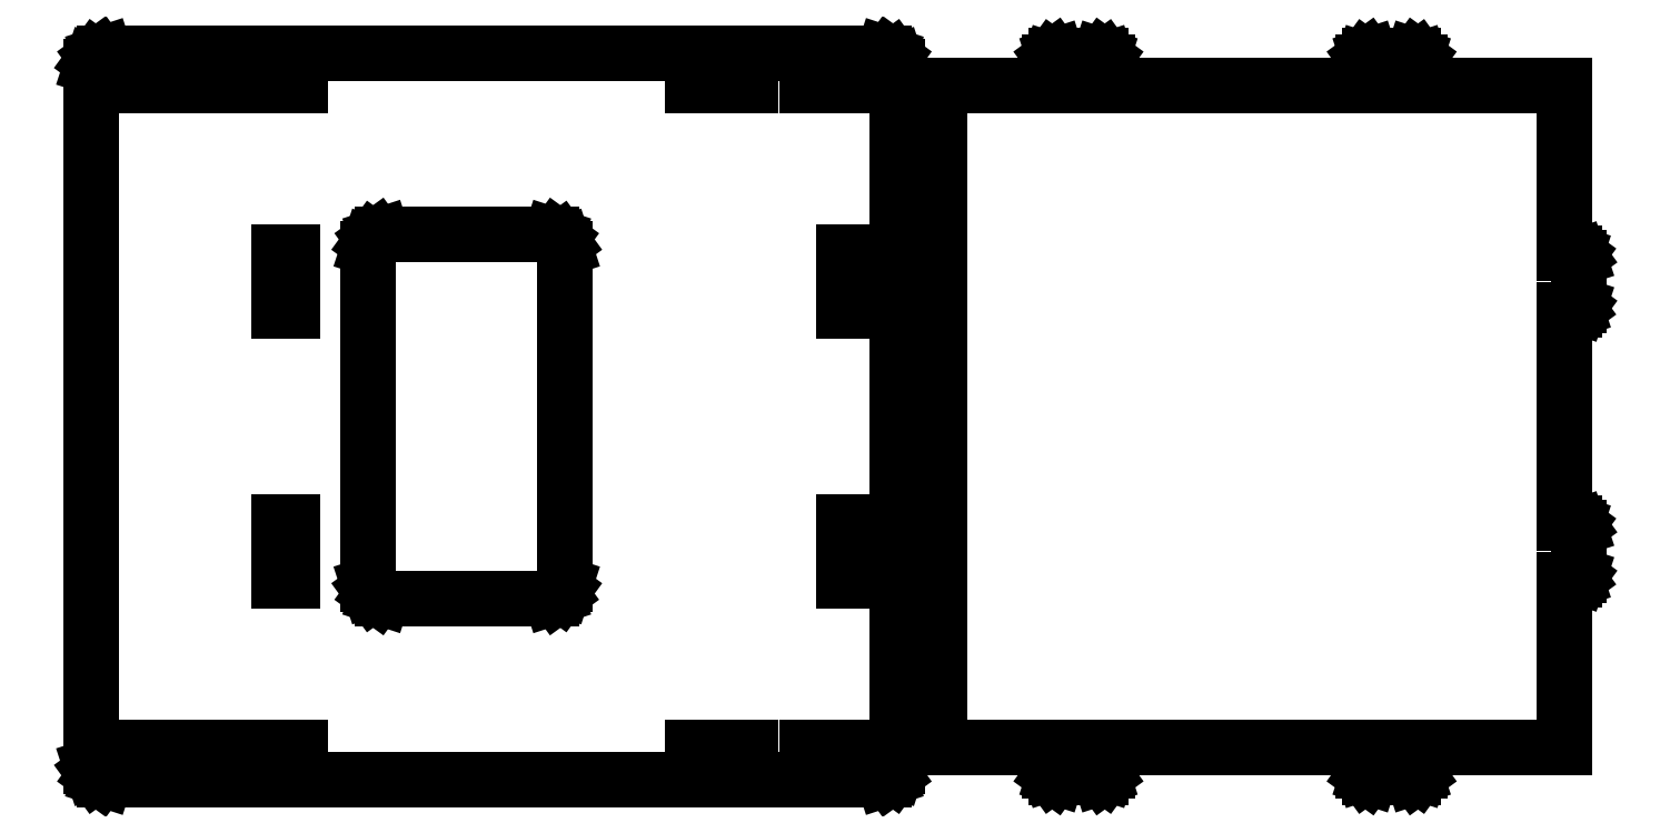
<metadata>
{"format":"dxf","ext":"dxf","renderer":"ezdxf+matplotlib","layout":"modelspace","background":"white","min_lineweight":24,"dpi":150}
</metadata>
<code>
0
SECTION
2
ENTITIES
0
LINE
8
0
10
68.83
20
-561.9
11
75.33
21
-557.1
0
LINE
8
0
10
75.33
20
-557.1
11
80.06
21
-550.6
0
LINE
8
0
10
80.06
20
-550.6
11
82.55
21
-543
0
LINE
8
0
10
82.55
20
-543
11
82.55
21
543
0
LINE
8
0
10
82.55
20
543
11
80.06
21
550.6
0
LINE
8
0
10
80.06
20
550.6
11
75.33
21
557.1
0
LINE
8
0
10
75.33
20
557.1
11
68.83
21
561.9
0
LINE
8
0
10
68.83
20
561.9
11
61.17
21
564.4
0
LINE
8
0
10
61.17
20
564.4
11
-1147
21
564.4
0
LINE
8
0
10
-1147
20
564.4
11
-1155
21
561.9
0
LINE
8
0
10
-1155
20
561.9
11
-1161
21
557.1
0
LINE
8
0
10
-1161
20
557.1
11
-1166
21
550.6
0
LINE
8
0
10
-1166
20
550.6
11
-1168
21
543
0
LINE
8
0
10
-1168
20
543
11
-1168
21
-543
0
LINE
8
0
10
-1168
20
-543
11
-1166
21
-550.6
0
LINE
8
0
10
-1166
20
-550.6
11
-1161
21
-557.1
0
LINE
8
0
10
-1161
20
-557.1
11
-1155
21
-561.9
0
LINE
8
0
10
-1155
20
-561.9
11
-1147
21
-564.4
0
LINE
8
0
10
-1147
20
-564.4
11
61.17
21
-564.4
0
LINE
8
0
10
61.17
20
-564.4
11
68.83
21
-561.9
0
LINE
8
0
10
-1112
20
513.2
11
-1112
21
534.6
0
LINE
8
0
10
-1112
20
534.6
11
-1021
21
534.6
0
LINE
8
0
10
-1021
20
534.6
11
-1021
21
513.2
0
LINE
8
0
10
-1021
20
513.2
11
-1112
21
513.2
0
LINE
8
0
10
-934.6
20
513.2
11
-934.6
21
534.6
0
LINE
8
0
10
-934.6
20
534.6
11
-843.4
21
534.6
0
LINE
8
0
10
-843.4
20
534.6
11
-843.4
21
513.2
0
LINE
8
0
10
-843.4
20
513.2
11
-934.6
21
513.2
0
LINE
8
0
10
-236.1
20
513.2
11
-236.1
21
534.6
0
LINE
8
0
10
-236.1
20
534.6
11
-144.9
21
534.6
0
LINE
8
0
10
-144.9
20
534.6
11
-144.9
21
513.2
0
LINE
8
0
10
-144.9
20
513.2
11
-236.1
21
513.2
0
LINE
8
0
10
-58.34
20
513.2
11
-58.34
21
534.6
0
LINE
8
0
10
-58.34
20
534.6
11
32.94
21
534.6
0
LINE
8
0
10
32.94
20
534.6
11
32.94
21
513.2
0
LINE
8
0
10
32.94
20
513.2
11
-58.34
21
513.2
0
LINE
8
0
10
-716.8
20
-282.2
11
-724.5
21
-279.7
0
LINE
8
0
10
-724.5
20
-279.7
11
-731
21
-275
0
LINE
8
0
10
-731
20
-275
11
-735.7
21
-268.5
0
LINE
8
0
10
-735.7
20
-268.5
11
-738.2
21
-260.8
0
LINE
8
0
10
-738.2
20
-260.8
11
-738.2
21
260.8
0
LINE
8
0
10
-738.2
20
260.8
11
-735.7
21
268.5
0
LINE
8
0
10
-735.7
20
268.5
11
-731
21
275
0
LINE
8
0
10
-731
20
275
11
-724.5
21
279.7
0
LINE
8
0
10
-724.5
20
279.7
11
-716.8
21
282.2
0
LINE
8
0
10
-716.8
20
282.2
11
-454.8
21
282.2
0
LINE
8
0
10
-454.8
20
282.2
11
-447.1
21
279.7
0
LINE
8
0
10
-447.1
20
279.7
11
-440.6
21
275
0
LINE
8
0
10
-440.6
20
275
11
-435.9
21
268.5
0
LINE
8
0
10
-435.9
20
268.5
11
-433.4
21
260.8
0
LINE
8
0
10
-433.4
20
260.8
11
-433.4
21
-260.8
0
LINE
8
0
10
-433.4
20
-260.8
11
-435.9
21
-268.5
0
LINE
8
0
10
-435.9
20
-268.5
11
-440.6
21
-275
0
LINE
8
0
10
-440.6
20
-275
11
-447.1
21
-279.7
0
LINE
8
0
10
-447.1
20
-279.7
11
-454.8
21
-282.2
0
LINE
8
0
10
-454.8
20
-282.2
11
-716.8
21
-282.2
0
LINE
8
0
10
-877.5
20
163.9
11
-877.5
21
255.2
0
LINE
8
0
10
-877.5
20
255.2
11
-856.1
21
255.2
0
LINE
8
0
10
-856.1
20
255.2
11
-856.1
21
163.9
0
LINE
8
0
10
-856.1
20
163.9
11
-877.5
21
163.9
0
LINE
8
0
10
-1.191
20
163.9
11
-1.191
21
255.2
0
LINE
8
0
10
-1.191
20
255.2
11
20.24
21
255.2
0
LINE
8
0
10
20.24
20
255.2
11
20.24
21
163.9
0
LINE
8
0
10
20.24
20
163.9
11
-1.191
21
163.9
0
LINE
8
0
10
-877.5
20
-255.2
11
-877.5
21
-163.9
0
LINE
8
0
10
-877.5
20
-163.9
11
-856.1
21
-163.9
0
LINE
8
0
10
-856.1
20
-163.9
11
-856.1
21
-255.2
0
LINE
8
0
10
-856.1
20
-255.2
11
-877.5
21
-255.2
0
LINE
8
0
10
-1.191
20
-255.2
11
-1.191
21
-163.9
0
LINE
8
0
10
-1.191
20
-163.9
11
20.24
21
-163.9
0
LINE
8
0
10
20.24
20
-163.9
11
20.24
21
-255.2
0
LINE
8
0
10
20.24
20
-255.2
11
-1.191
21
-255.2
0
LINE
8
0
10
-1112
20
-534.6
11
-1112
21
-513.2
0
LINE
8
0
10
-1112
20
-513.2
11
-1021
21
-513.2
0
LINE
8
0
10
-1021
20
-513.2
11
-1021
21
-534.6
0
LINE
8
0
10
-1021
20
-534.6
11
-1112
21
-534.6
0
LINE
8
0
10
-934.6
20
-534.6
11
-934.6
21
-513.2
0
LINE
8
0
10
-934.6
20
-513.2
11
-843.4
21
-513.2
0
LINE
8
0
10
-843.4
20
-513.2
11
-843.4
21
-534.6
0
LINE
8
0
10
-843.4
20
-534.6
11
-934.6
21
-534.6
0
LINE
8
0
10
-58.34
20
-534.6
11
-58.34
21
-513.2
0
LINE
8
0
10
-58.34
20
-513.2
11
32.94
21
-513.2
0
LINE
8
0
10
32.94
20
-513.2
11
32.94
21
-534.6
0
LINE
8
0
10
32.94
20
-534.6
11
-58.34
21
-534.6
0
LINE
8
0
10
-236.1
20
-534.6
11
-236.1
21
-513.2
0
LINE
8
0
10
-236.1
20
-513.2
11
-144.9
21
-513.2
0
LINE
8
0
10
-144.9
20
-513.2
11
-144.9
21
-534.6
0
LINE
8
0
10
-144.9
20
-534.6
11
-236.1
21
-534.6
0
LINE
8
0
10
400.6
20
-559.3
11
403.8
21
-557
0
LINE
8
0
10
403.8
20
-557
11
406.2
21
-553.7
0
LINE
8
0
10
406.2
20
-553.7
11
407.4
21
-549.9
0
LINE
8
0
10
407.4
20
-549.9
11
407.4
21
-513.8
0
LINE
8
0
10
407.4
20
-513.8
11
830.9
21
-513.8
0
LINE
8
0
10
830.9
20
-513.8
11
830.9
21
-535.2
0
LINE
8
0
10
830.9
20
-535.2
11
804.3
21
-535.2
0
LINE
8
0
10
804.3
20
-535.2
11
804.3
21
-549.9
0
LINE
8
0
10
804.3
20
-549.9
11
805.5
21
-553.7
0
LINE
8
0
10
805.5
20
-553.7
11
807.9
21
-557
0
LINE
8
0
10
807.9
20
-557
11
811.2
21
-559.3
0
LINE
8
0
10
811.2
20
-559.3
11
815
21
-560.6
0
LINE
8
0
10
815
20
-560.6
11
882.5
21
-560.6
0
LINE
8
0
10
882.5
20
-560.6
11
886.3
21
-559.3
0
LINE
8
0
10
886.3
20
-559.3
11
889.6
21
-557
0
LINE
8
0
10
889.6
20
-557
11
892
21
-553.7
0
LINE
8
0
10
892
20
-553.7
11
893.2
21
-549.9
0
LINE
8
0
10
893.2
20
-549.9
11
893.2
21
-513.8
0
LINE
8
0
10
893.2
20
-513.8
11
1116
21
-513.8
0
LINE
8
0
10
1116
20
-513.8
11
1116
21
-254
0
LINE
8
0
10
1116
20
-254
11
1132
21
-254
0
LINE
8
0
10
1132
20
-254
11
1135
21
-253.1
0
LINE
8
0
10
1135
20
-253.1
11
1137
21
-251.3
0
LINE
8
0
10
1137
20
-251.3
11
1139
21
-248.9
0
LINE
8
0
10
1139
20
-248.9
11
1140
21
-246
0
LINE
8
0
10
1140
20
-246
11
1140
21
-173.1
0
LINE
8
0
10
1140
20
-173.1
11
1139
21
-170.2
0
LINE
8
0
10
1139
20
-170.2
11
1137
21
-167.8
0
LINE
8
0
10
1137
20
-167.8
11
1135
21
-166
0
LINE
8
0
10
1135
20
-166
11
1132
21
-165.1
0
LINE
8
0
10
1132
20
-165.1
11
1116
21
-165.1
0
LINE
8
0
10
1116
20
-165.1
11
1116
21
165.1
0
LINE
8
0
10
1116
20
165.1
11
1132
21
165.1
0
LINE
8
0
10
1132
20
165.1
11
1135
21
166
0
LINE
8
0
10
1135
20
166
11
1137
21
167.8
0
LINE
8
0
10
1137
20
167.8
11
1139
21
170.2
0
LINE
8
0
10
1139
20
170.2
11
1140
21
173.1
0
LINE
8
0
10
1140
20
173.1
11
1140
21
246
0
LINE
8
0
10
1140
20
246
11
1139
21
248.9
0
LINE
8
0
10
1139
20
248.9
11
1137
21
251.3
0
LINE
8
0
10
1137
20
251.3
11
1135
21
253.1
0
LINE
8
0
10
1135
20
253.1
11
1132
21
254
0
LINE
8
0
10
1132
20
254
11
1116
21
254
0
LINE
8
0
10
1116
20
254
11
1116
21
513.8
0
LINE
8
0
10
1116
20
513.8
11
893.2
21
513.8
0
LINE
8
0
10
893.2
20
513.8
11
893.2
21
549.9
0
LINE
8
0
10
893.2
20
549.9
11
892
21
553.7
0
LINE
8
0
10
892
20
553.7
11
889.6
21
557
0
LINE
8
0
10
889.6
20
557
11
886.3
21
559.3
0
LINE
8
0
10
886.3
20
559.3
11
882.5
21
560.6
0
LINE
8
0
10
882.5
20
560.6
11
815
21
560.6
0
LINE
8
0
10
815
20
560.6
11
811.2
21
559.3
0
LINE
8
0
10
811.2
20
559.3
11
807.9
21
557
0
LINE
8
0
10
807.9
20
557
11
805.5
21
553.7
0
LINE
8
0
10
805.5
20
553.7
11
804.3
21
549.9
0
LINE
8
0
10
804.3
20
549.9
11
804.3
21
535.2
0
LINE
8
0
10
804.3
20
535.2
11
830.9
21
535.2
0
LINE
8
0
10
830.9
20
535.2
11
830.9
21
513.8
0
LINE
8
0
10
830.9
20
513.8
11
407.4
21
513.8
0
LINE
8
0
10
407.4
20
513.8
11
407.4
21
549.9
0
LINE
8
0
10
407.4
20
549.9
11
406.2
21
553.7
0
LINE
8
0
10
406.2
20
553.7
11
403.8
21
557
0
LINE
8
0
10
403.8
20
557
11
400.6
21
559.3
0
LINE
8
0
10
400.6
20
559.3
11
396.7
21
560.6
0
LINE
8
0
10
396.7
20
560.6
11
329.2
21
560.6
0
LINE
8
0
10
329.2
20
560.6
11
325.4
21
559.3
0
LINE
8
0
10
325.4
20
559.3
11
322.1
21
557
0
LINE
8
0
10
322.1
20
557
11
319.8
21
553.7
0
LINE
8
0
10
319.8
20
553.7
11
318.5
21
549.9
0
LINE
8
0
10
318.5
20
549.9
11
318.5
21
535.2
0
LINE
8
0
10
318.5
20
535.2
11
345.1
21
535.2
0
LINE
8
0
10
345.1
20
535.2
11
345.1
21
513.8
0
LINE
8
0
10
345.1
20
513.8
11
146.7
21
513.8
0
LINE
8
0
10
146.7
20
513.8
11
146.7
21
-513.8
0
LINE
8
0
10
146.7
20
-513.8
11
345.1
21
-513.8
0
LINE
8
0
10
345.1
20
-513.8
11
345.1
21
-535.2
0
LINE
8
0
10
345.1
20
-535.2
11
318.5
21
-535.2
0
LINE
8
0
10
318.5
20
-535.2
11
318.5
21
-549.9
0
LINE
8
0
10
318.5
20
-549.9
11
319.8
21
-553.7
0
LINE
8
0
10
319.8
20
-553.7
11
322.1
21
-557
0
LINE
8
0
10
322.1
20
-557
11
325.4
21
-559.3
0
LINE
8
0
10
325.4
20
-559.3
11
329.2
21
-560.6
0
LINE
8
0
10
329.2
20
-560.6
11
396.7
21
-560.6
0
LINE
8
0
10
396.7
20
-560.6
11
400.6
21
-559.3
0
ENDSEC
0
EOF

</code>
